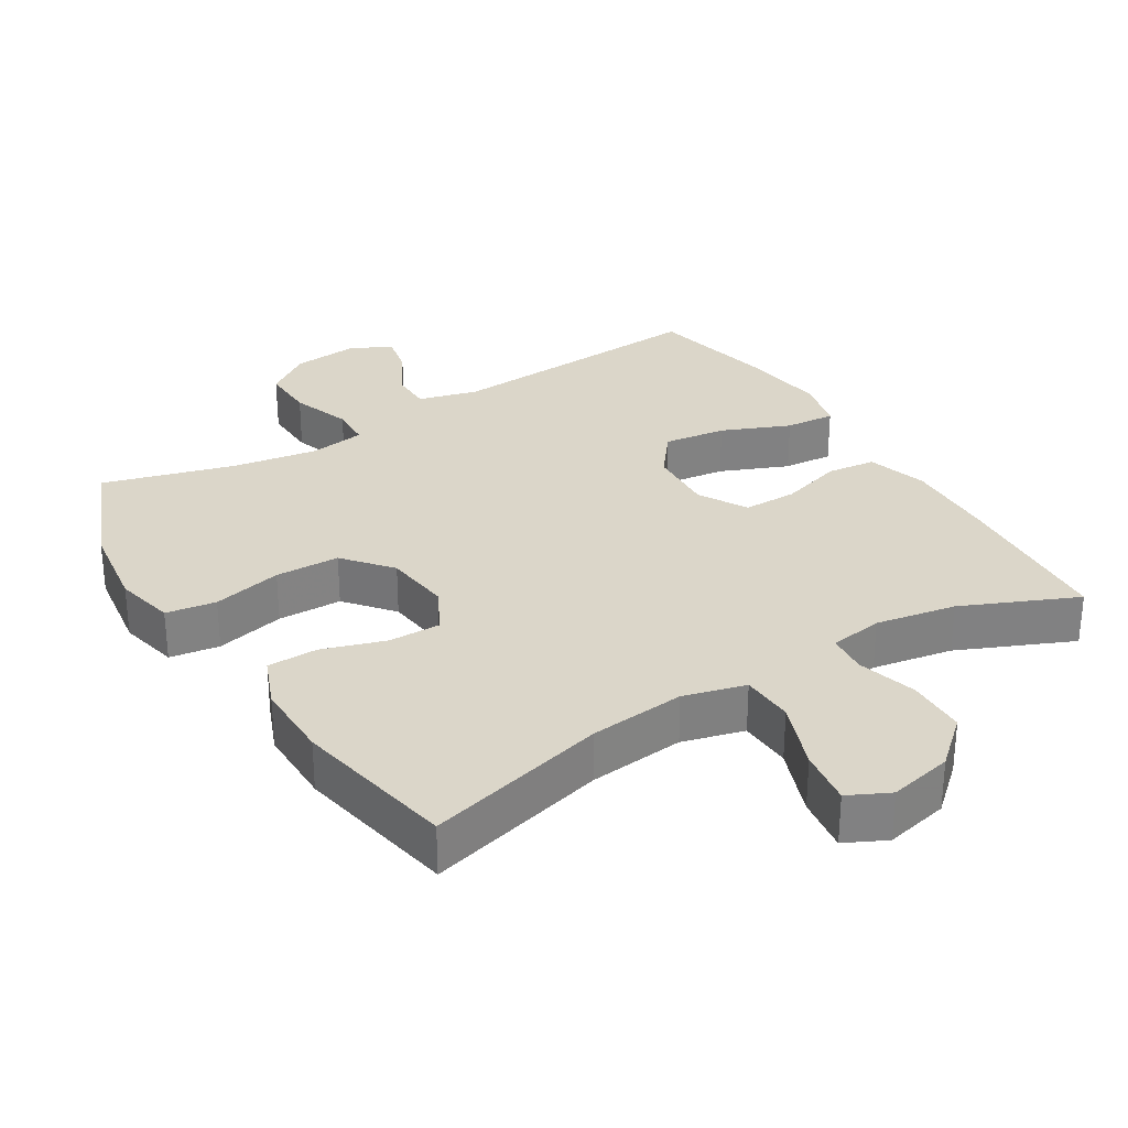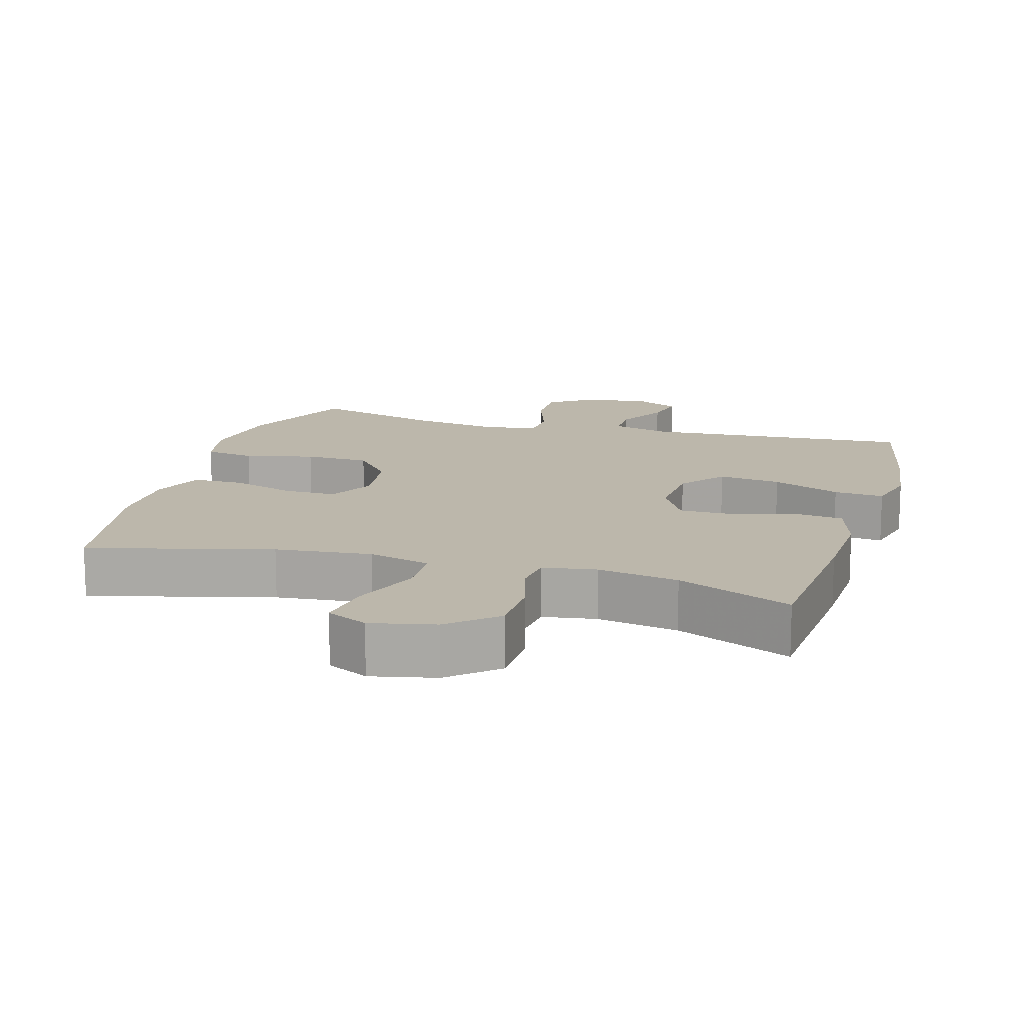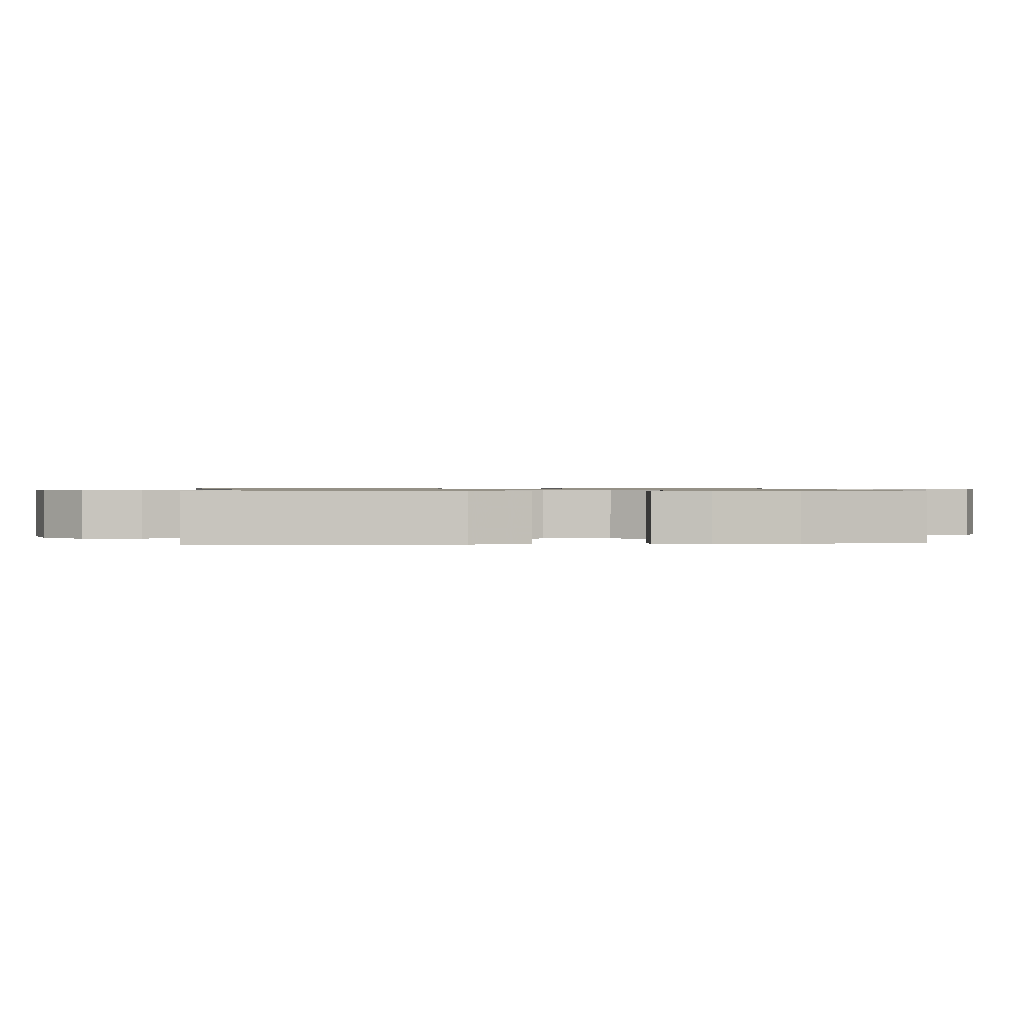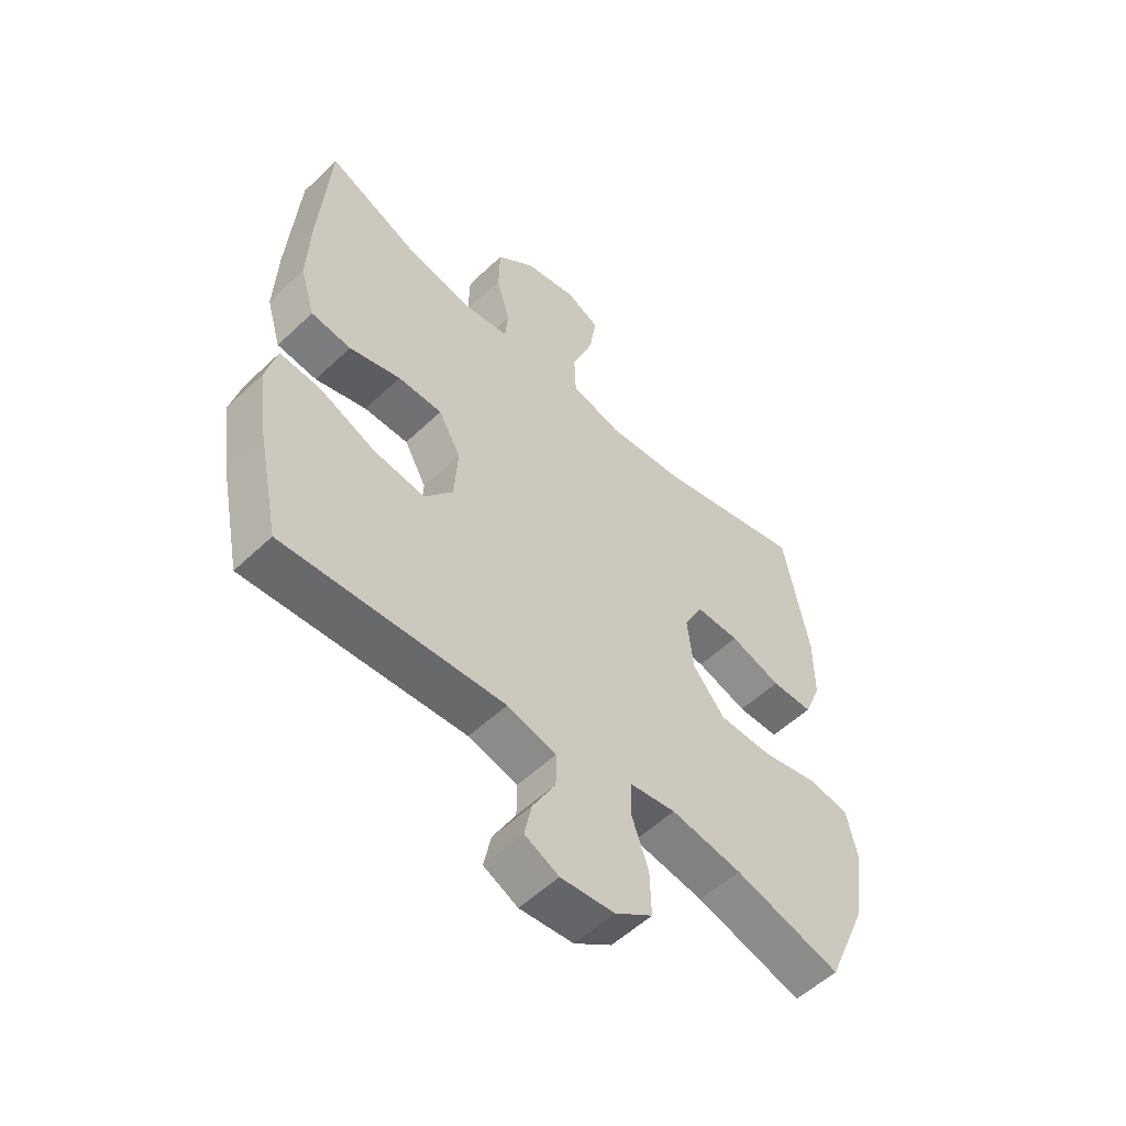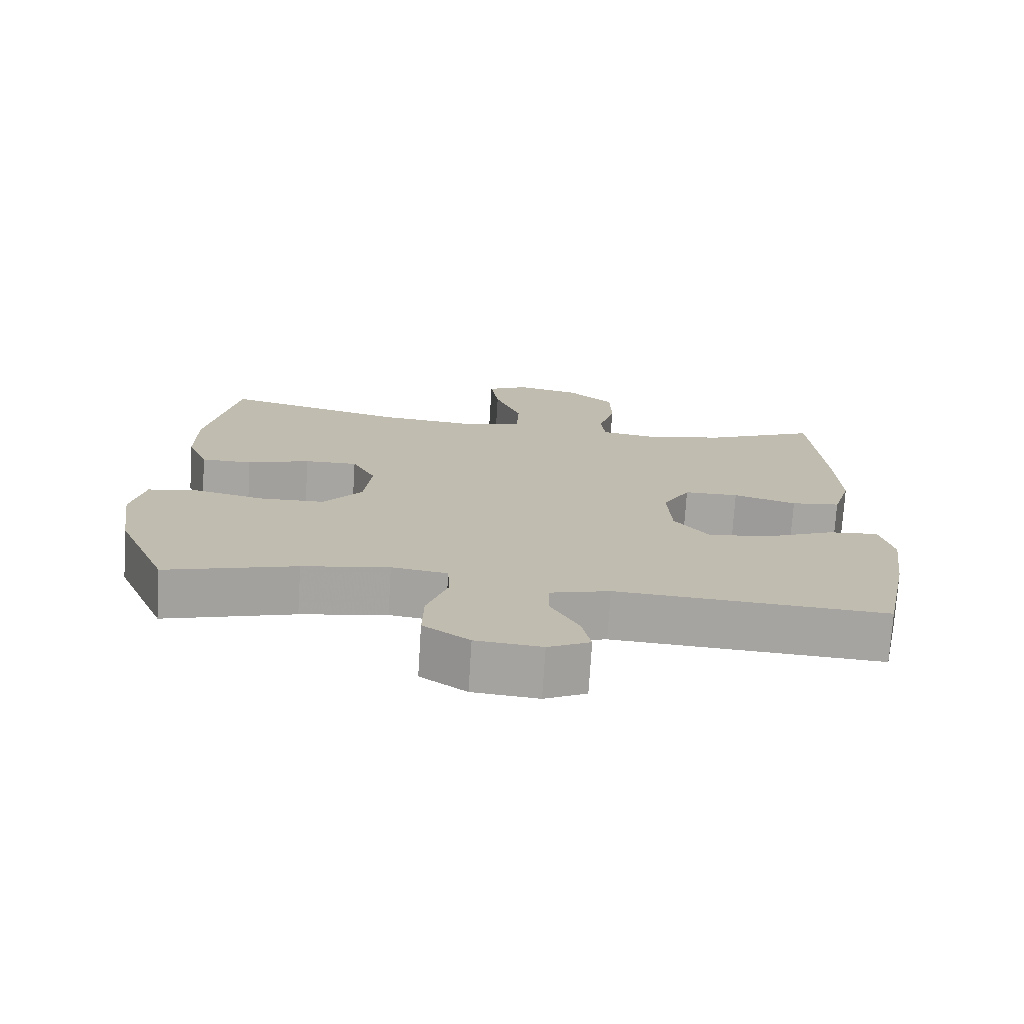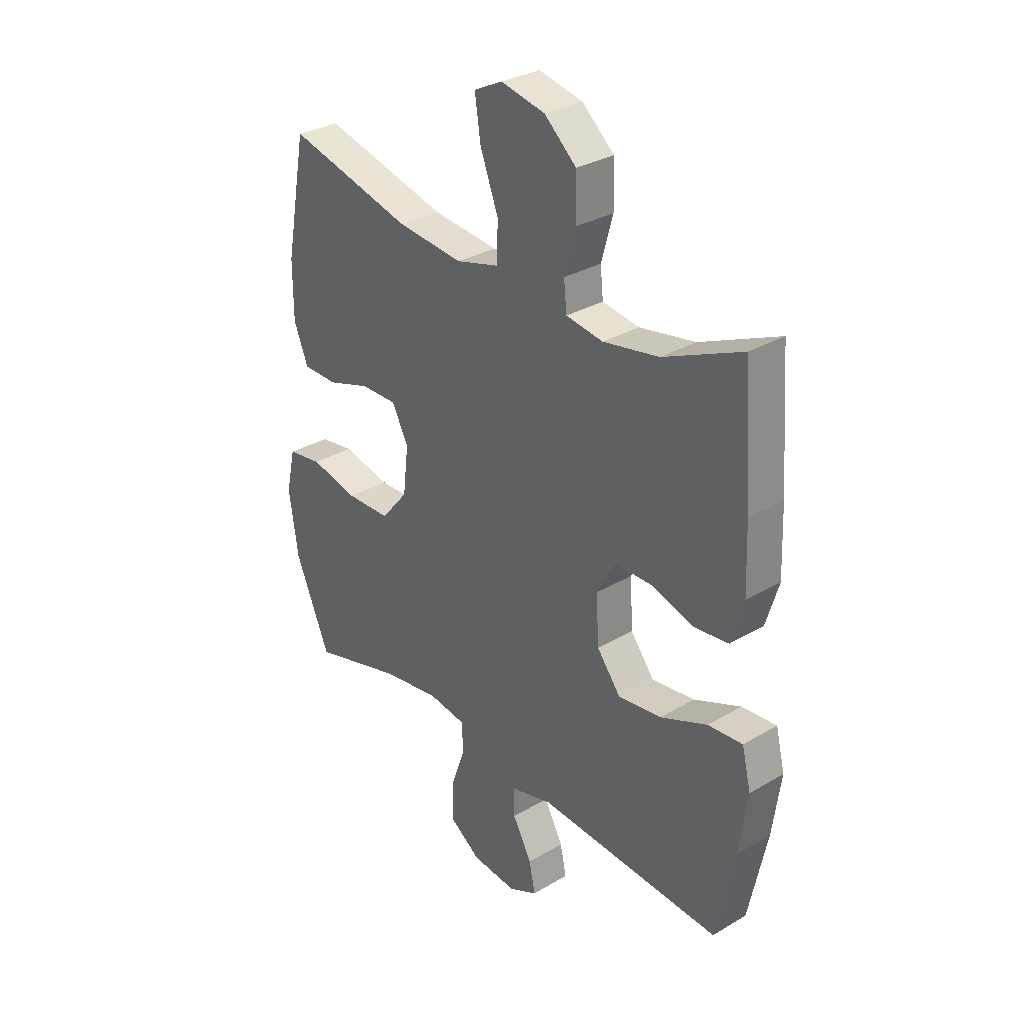
<metadata>
{"format":"obj","ext":"obj","renderer":"f3d","projection":"perspective","resolution":1024,"background":"white","views":[{"elev":30.0,"azim":-31.7,"up":"+Y"},{"elev":14.3,"azim":16.2,"up":"+Y"},{"elev":0.8,"azim":83.4,"up":"+Y"},{"elev":-55.0,"azim":135.0,"up":"+Z"},{"elev":-73.8,"azim":-3.6,"up":"+Z"},{"elev":31.0,"azim":49.8,"up":"+Z"}]}
</metadata>
<code>
v 0.5 0.07 0.5
v 0.518 0.07 0.256
v 0.523 0.07 0.125
v 0.497 0.07 0.038
v 0.427 0.07 0.03
v 0.337 0.07 0.057
v 0.259 0.07 0.057
v 0.22 0.07 -0.013
v 0.226 0.07 -0.111
v 0.276 0.07 -0.175
v 0.366 0.07 -0.163
v 0.464 0.07 -0.122
v 0.536 0.07 -0.116
v 0.555 0.07 -0.193
v 0.538 0.07 -0.317
v 0.5 0.07 -0.5
v 0.115 0.07 -0.475
v 0.029 0.07 -0.498
v 0.029 0.07 -0.556
v 0.069 0.07 -0.629
v 0.082 0.07 -0.69
v 0.022 0.07 -0.719
v -0.072 0.07 -0.71
v -0.138 0.07 -0.664
v -0.136 0.07 -0.585
v -0.106 0.07 -0.499
v -0.109 0.07 -0.439
v -0.189 0.07 -0.427
v -0.313 0.07 -0.447
v -0.5 0.07 -0.5
v -0.573 0.07 -0.329
v -0.592 0.07 -0.2
v -0.573 0.07 -0.113
v -0.501 0.07 -0.102
v -0.401 0.07 -0.125
v -0.308 0.07 -0.123
v -0.252 0.07 -0.055
v -0.241 0.07 0.041
v -0.275 0.07 0.107
v -0.351 0.07 0.106
v -0.441 0.07 0.077
v -0.514 0.07 0.078
v -0.544 0.07 0.152
v -0.544 0.07 0.266
v -0.5 0.07 0.5
v -0.239 0.07 0.432
v -0.101 0.07 0.418
v -0.012 0.07 0.442
v -0.009 0.07 0.518
v -0.047 0.07 0.618
v -0.059 0.07 0.699
v 0 0.07 0.728
v 0.092 0.07 0.708
v 0.159 0.07 0.649
v 0.161 0.07 0.563
v 0.137 0.07 0.477
v 0.143 0.07 0.419
v 0.22 0.07 0.407
v 0.336 0.07 0.428
v 0.5 0 0.5
v 0.518 0 0.256
v 0.523 0 0.125
v 0.497 0 0.038
v 0.427 0 0.03
v 0.337 0 0.057
v 0.259 0 0.057
v 0.22 0 -0.013
v 0.226 0 -0.111
v 0.276 0 -0.175
v 0.366 0 -0.163
v 0.464 0 -0.122
v 0.536 0 -0.116
v 0.555 0 -0.193
v 0.538 0 -0.317
v 0.5 0 -0.5
v 0.115 0 -0.475
v 0.029 0 -0.498
v 0.029 0 -0.556
v 0.069 0 -0.629
v 0.082 0 -0.69
v 0.022 0 -0.719
v -0.072 0 -0.71
v -0.138 0 -0.664
v -0.136 0 -0.585
v -0.106 0 -0.499
v -0.109 0 -0.439
v -0.189 0 -0.427
v -0.313 0 -0.447
v -0.5 0 -0.5
v -0.573 0 -0.329
v -0.592 0 -0.2
v -0.573 0 -0.113
v -0.501 0 -0.102
v -0.401 0 -0.125
v -0.308 0 -0.123
v -0.252 0 -0.055
v -0.241 0 0.041
v -0.275 0 0.107
v -0.351 0 0.106
v -0.441 0 0.077
v -0.514 0 0.078
v -0.544 0 0.152
v -0.544 0 0.266
v -0.5 0 0.5
v -0.239 0 0.432
v -0.101 0 0.418
v -0.012 0 0.442
v -0.009 0 0.518
v -0.047 0 0.618
v -0.059 0 0.699
v 0 0 0.728
v 0.092 0 0.708
v 0.159 0 0.649
v 0.161 0 0.563
v 0.137 0 0.477
v 0.143 0 0.419
v 0.22 0 0.407
v 0.336 0 0.428
f 53 54 55 56
f 53 56 57
f 52 53 57
f 49 50 51 52
f 48 49 52 57
f 47 48 57 58
f 43 44 45 46
f 43 46 47
f 40 41 42 43
f 39 40 43 47
f 38 39 47 58
f 32 33 34 35
f 32 35 36
f 29 30 31 32
f 28 29 32 36
f 27 28 36 37
f 23 24 25 26
f 23 26 27
f 22 23 27
f 19 20 21 22
f 18 19 22 27
f 17 18 27 37
f 11 12 13 14
f 10 11 14 15
f 3 4 5 6
f 3 6 7
f 59 1 2 3
f 59 3 7
f 58 59 7 8
f 38 58 8
f 37 38 8 9
f 17 37 9 10
f 10 15 16 17
f 115 114 113 112
f 116 115 112
f 116 112 111
f 111 110 109 108
f 116 111 108 107
f 117 116 107 106
f 105 104 103 102
f 106 105 102
f 102 101 100 99
f 106 102 99 98
f 117 106 98 97
f 94 93 92 91
f 95 94 91
f 91 90 89 88
f 95 91 88 87
f 96 95 87 86
f 85 84 83 82
f 86 85 82
f 86 82 81
f 81 80 79 78
f 86 81 78 77
f 96 86 77 76
f 73 72 71 70
f 74 73 70 69
f 65 64 63 62
f 66 65 62
f 62 61 60 118
f 66 62 118
f 67 66 118 117
f 67 117 97
f 68 67 97 96
f 69 68 96 76
f 76 75 74 69
f 1 60 61 2
f 2 61 62 3
f 3 62 63 4
f 4 63 64 5
f 5 64 65 6
f 6 65 66 7
f 7 66 67 8
f 8 67 68 9
f 9 68 69 10
f 10 69 70 11
f 11 70 71 12
f 12 71 72 13
f 13 72 73 14
f 14 73 74 15
f 15 74 75 16
f 16 75 76 17
f 17 76 77 18
f 18 77 78 19
f 19 78 79 20
f 20 79 80 21
f 21 80 81 22
f 22 81 82 23
f 23 82 83 24
f 24 83 84 25
f 25 84 85 26
f 26 85 86 27
f 27 86 87 28
f 28 87 88 29
f 29 88 89 30
f 30 89 90 31
f 31 90 91 32
f 32 91 92 33
f 33 92 93 34
f 34 93 94 35
f 35 94 95 36
f 36 95 96 37
f 37 96 97 38
f 38 97 98 39
f 39 98 99 40
f 40 99 100 41
f 41 100 101 42
f 42 101 102 43
f 43 102 103 44
f 44 103 104 45
f 45 104 105 46
f 46 105 106 47
f 47 106 107 48
f 48 107 108 49
f 49 108 109 50
f 50 109 110 51
f 51 110 111 52
f 52 111 112 53
f 53 112 113 54
f 54 113 114 55
f 55 114 115 56
f 56 115 116 57
f 57 116 117 58
f 58 117 118 59
f 59 118 60 1

</code>
